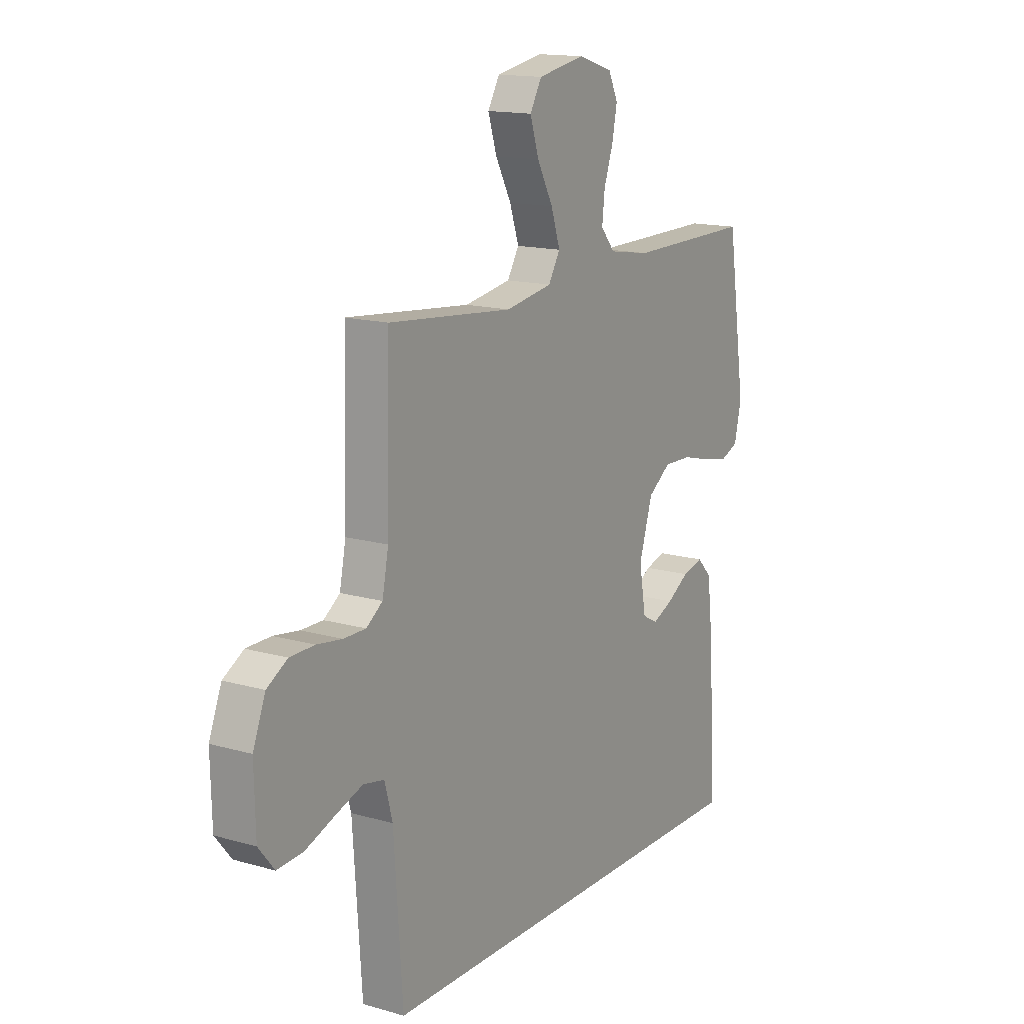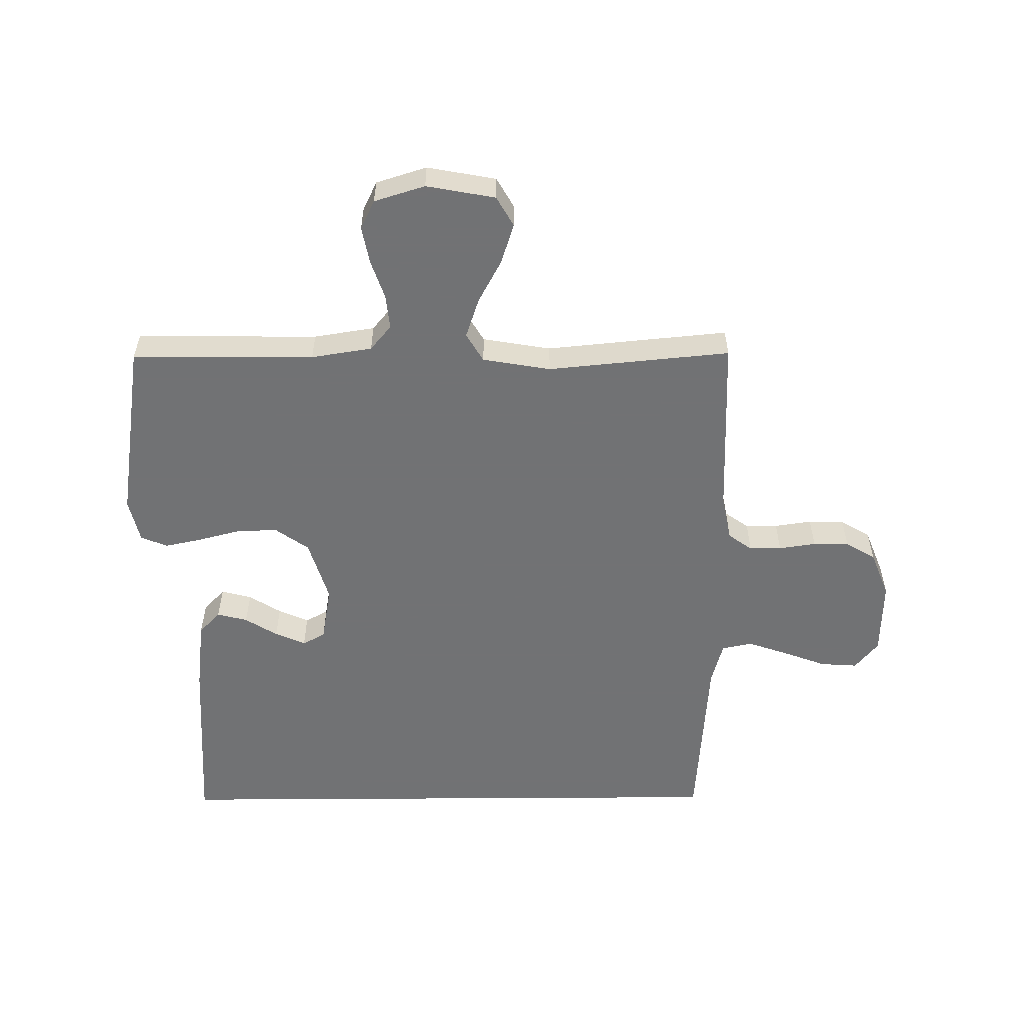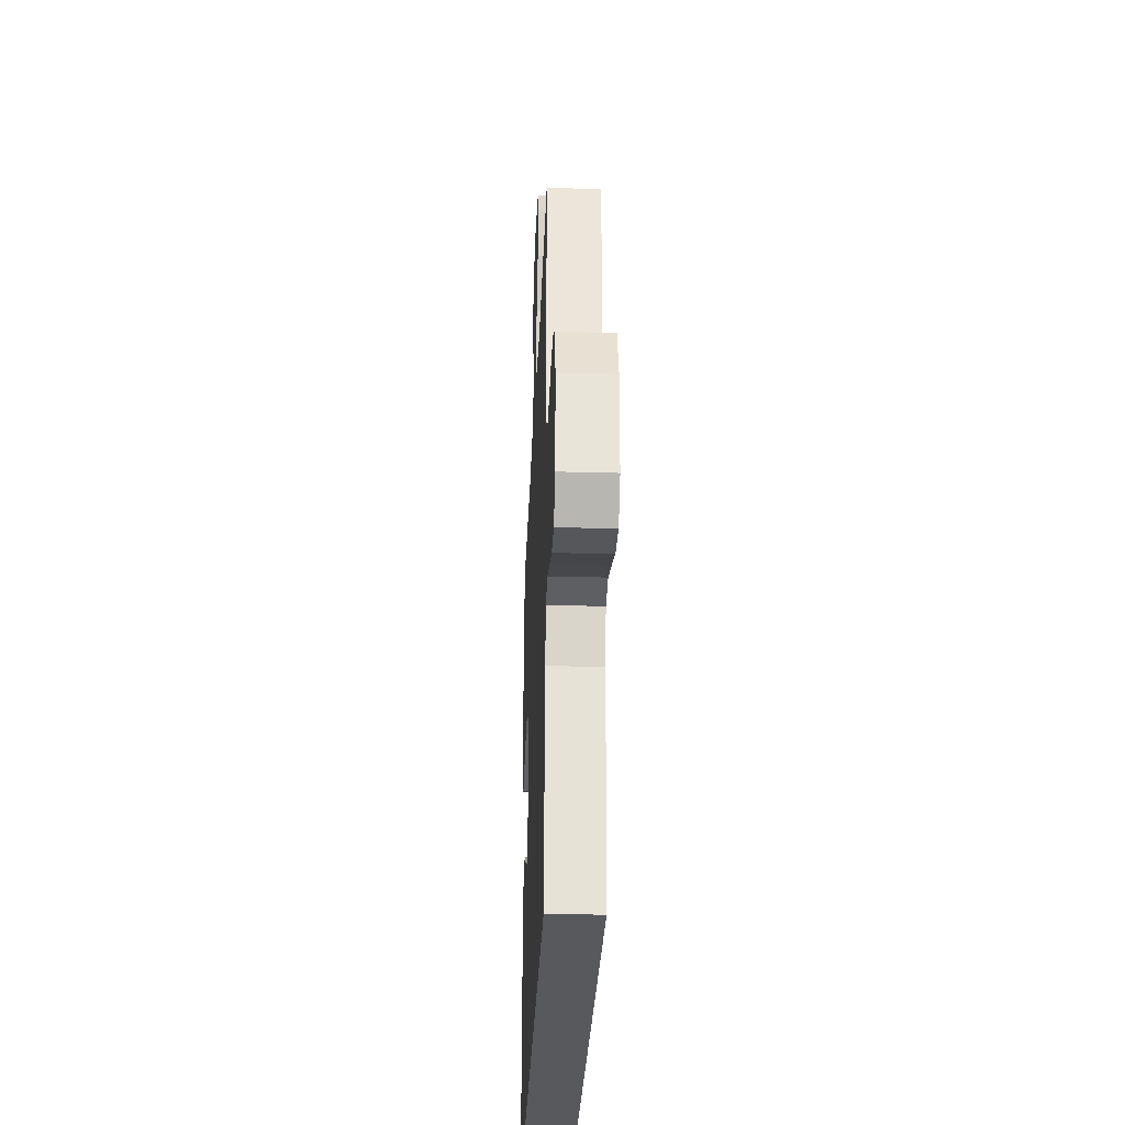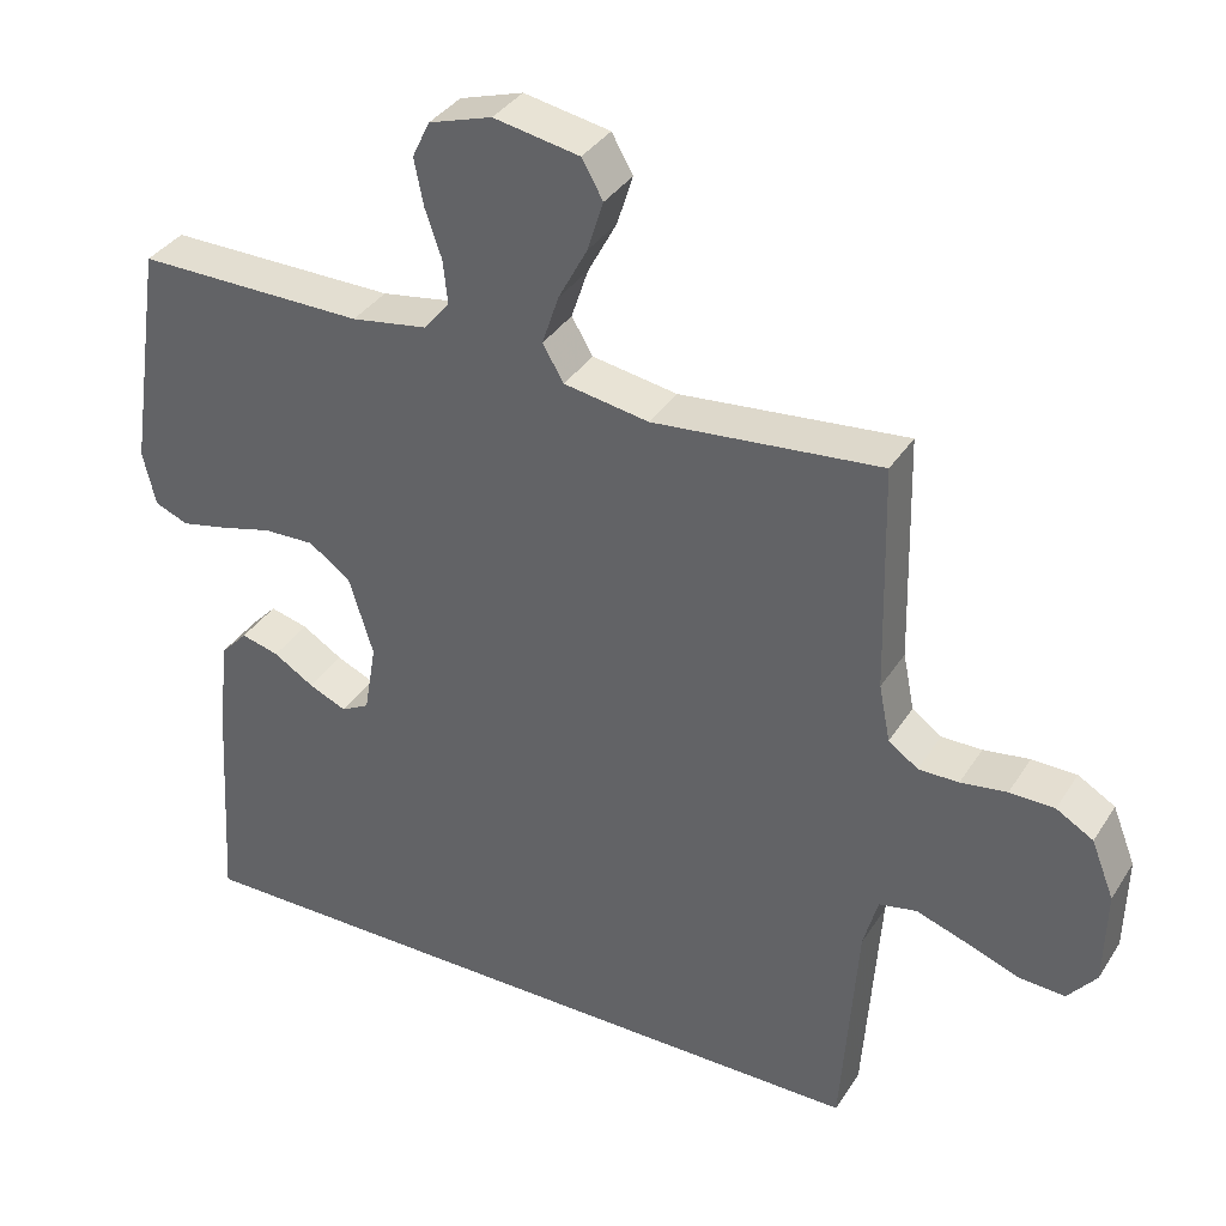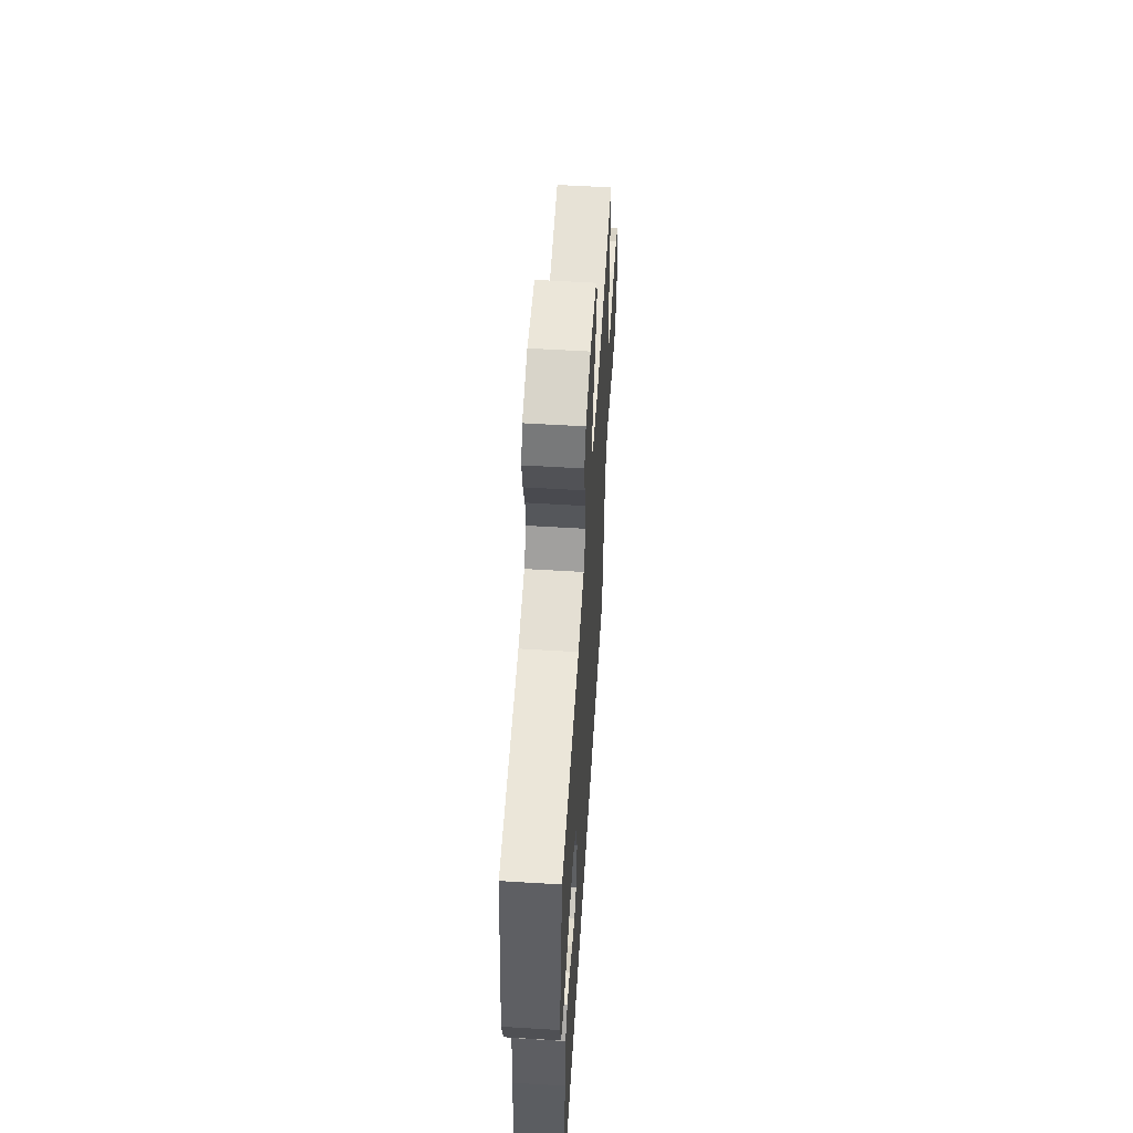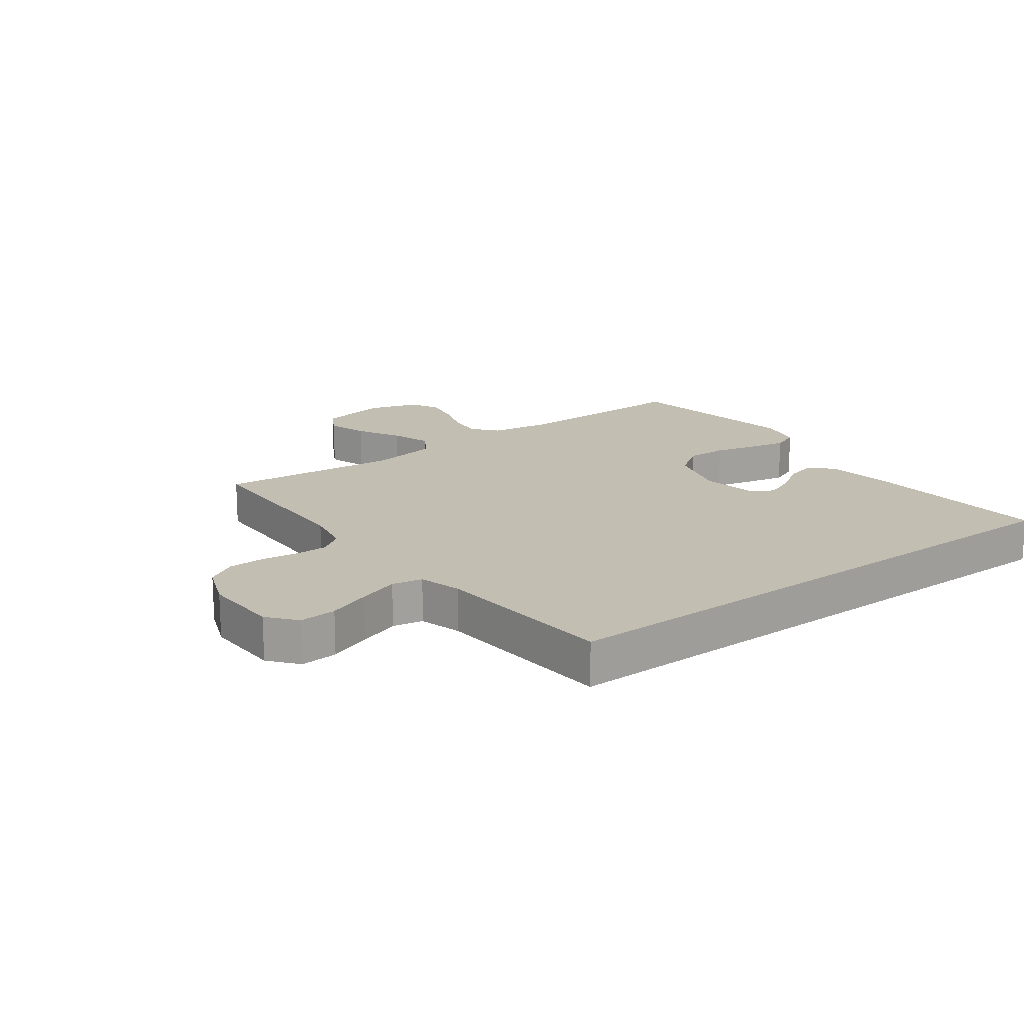
<metadata>
{"format":"obj","ext":"obj","renderer":"f3d","projection":"perspective","resolution":1024,"background":"white","views":[{"elev":15.0,"azim":121.6,"up":"+Z"},{"elev":-55.6,"azim":0.4,"up":"+Y"},{"elev":-30.2,"azim":87.7,"up":"+Z"},{"elev":35.8,"azim":28.4,"up":"+Z"},{"elev":57.5,"azim":-86.4,"up":"+Z"},{"elev":17.5,"azim":143.1,"up":"+Y"}]}
</metadata>
<code>
v -0.473 0.07 -0.5
v -0.455 0.07 -0.2
v -0.441 0.07 -0.082
v -0.406 0.07 -0.045
v -0.356 0.07 -0.058
v -0.303 0.07 -0.091
v -0.253 0.07 -0.113
v -0.216 0.07 -0.093
v -0.2 0.07 0
v -0.232 0.07 0.104
v -0.287 0.07 0.143
v -0.354 0.07 0.141
v -0.423 0.07 0.123
v -0.484 0.07 0.11
v -0.528 0.07 0.128
v -0.545 0.07 0.2
v -0.5 0.07 0.5
v -0.2 0.07 0.497
v -0.1 0.07 0.513
v -0.066 0.07 0.554
v -0.072 0.07 0.611
v -0.094 0.07 0.675
v -0.106 0.07 0.736
v -0.083 0.07 0.784
v 0 0.07 0.81
v 0.113 0.07 0.789
v 0.141 0.07 0.74
v 0.12 0.07 0.674
v 0.082 0.07 0.603
v 0.06 0.07 0.537
v 0.088 0.07 0.49
v 0.2 0.07 0.471
v 0.5 0.07 0.5
v 0.507 0.07 0.2
v 0.522 0.07 0.125
v 0.561 0.07 0.097
v 0.614 0.07 0.097
v 0.675 0.07 0.106
v 0.734 0.07 0.105
v 0.783 0.07 0.076
v 0.813 0.07 0
v 0.81 0.07 -0.126
v 0.772 0.07 -0.173
v 0.711 0.07 -0.169
v 0.641 0.07 -0.143
v 0.574 0.07 -0.12
v 0.524 0.07 -0.13
v 0.505 0.07 -0.2
v 0.484 0.07 -0.5
v -0.473 0 -0.5
v -0.455 0 -0.2
v -0.441 0 -0.082
v -0.406 0 -0.045
v -0.356 0 -0.058
v -0.303 0 -0.091
v -0.253 0 -0.113
v -0.216 0 -0.093
v -0.2 0 0
v -0.232 0 0.104
v -0.287 0 0.143
v -0.354 0 0.141
v -0.423 0 0.123
v -0.484 0 0.11
v -0.528 0 0.128
v -0.545 0 0.2
v -0.5 0 0.5
v -0.2 0 0.497
v -0.1 0 0.513
v -0.066 0 0.554
v -0.072 0 0.611
v -0.094 0 0.675
v -0.106 0 0.736
v -0.083 0 0.784
v 0 0 0.81
v 0.113 0 0.789
v 0.141 0 0.74
v 0.12 0 0.674
v 0.082 0 0.603
v 0.06 0 0.537
v 0.088 0 0.49
v 0.2 0 0.471
v 0.5 0 0.5
v 0.507 0 0.2
v 0.522 0 0.125
v 0.561 0 0.097
v 0.614 0 0.097
v 0.675 0 0.106
v 0.734 0 0.105
v 0.783 0 0.076
v 0.813 0 0
v 0.81 0 -0.126
v 0.772 0 -0.173
v 0.711 0 -0.169
v 0.641 0 -0.143
v 0.574 0 -0.12
v 0.524 0 -0.13
v 0.505 0 -0.2
v 0.484 0 -0.5
f 48 49 1 2
f 47 48 2
f 46 47 2
f 42 43 44 45
f 42 45 46
f 41 42 46
f 37 38 39 40
f 36 37 40 41
f 32 33 34
f 31 32 34 35
f 26 27 28 29
f 26 29 30
f 25 26 30
f 24 25 30
f 21 22 23 24
f 20 21 24 30
f 19 20 30 31
f 15 16 17 18
f 12 13 14 15
f 12 15 18 19
f 3 4 5 6
f 3 6 7
f 2 3 7
f 36 41 46 2
f 19 31 35
f 11 12 19
f 10 11 19 35
f 9 10 35 36
f 36 2 7
f 36 7 8
f 8 9 36
f 51 50 98 97
f 51 97 96
f 51 96 95
f 94 93 92 91
f 95 94 91
f 95 91 90
f 89 88 87 86
f 90 89 86 85
f 83 82 81
f 84 83 81 80
f 78 77 76 75
f 79 78 75
f 79 75 74
f 79 74 73
f 73 72 71 70
f 79 73 70 69
f 80 79 69 68
f 67 66 65 64
f 64 63 62 61
f 68 67 64 61
f 55 54 53 52
f 56 55 52
f 56 52 51
f 51 95 90 85
f 84 80 68
f 68 61 60
f 84 68 60 59
f 85 84 59 58
f 56 51 85
f 57 56 85
f 85 58 57
f 1 50 51 2
f 2 51 52 3
f 3 52 53 4
f 4 53 54 5
f 5 54 55 6
f 6 55 56 7
f 7 56 57 8
f 8 57 58 9
f 9 58 59 10
f 10 59 60 11
f 11 60 61 12
f 12 61 62 13
f 13 62 63 14
f 14 63 64 15
f 15 64 65 16
f 16 65 66 17
f 17 66 67 18
f 18 67 68 19
f 19 68 69 20
f 20 69 70 21
f 21 70 71 22
f 22 71 72 23
f 23 72 73 24
f 24 73 74 25
f 25 74 75 26
f 26 75 76 27
f 27 76 77 28
f 28 77 78 29
f 29 78 79 30
f 30 79 80 31
f 31 80 81 32
f 32 81 82 33
f 33 82 83 34
f 34 83 84 35
f 35 84 85 36
f 36 85 86 37
f 37 86 87 38
f 38 87 88 39
f 39 88 89 40
f 40 89 90 41
f 41 90 91 42
f 42 91 92 43
f 43 92 93 44
f 44 93 94 45
f 45 94 95 46
f 46 95 96 47
f 47 96 97 48
f 48 97 98 49
f 49 98 50 1

</code>
